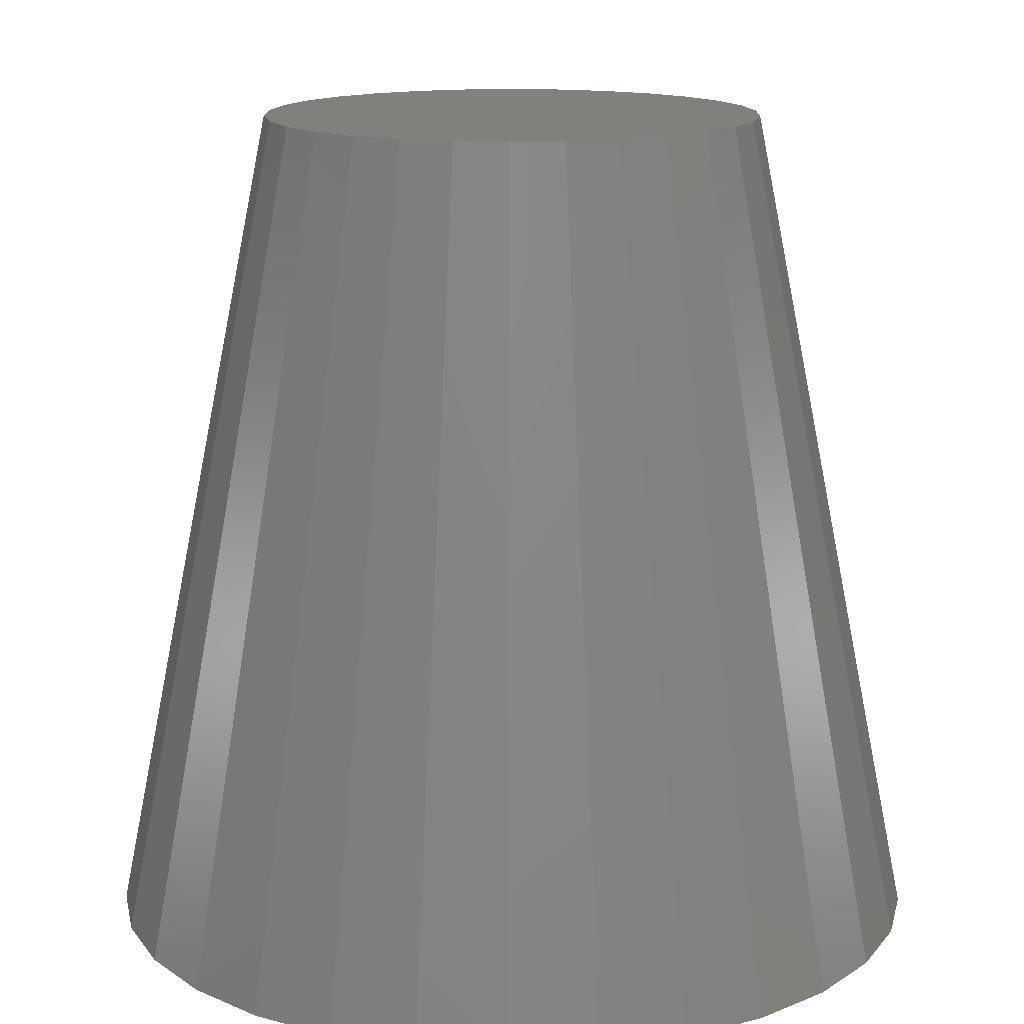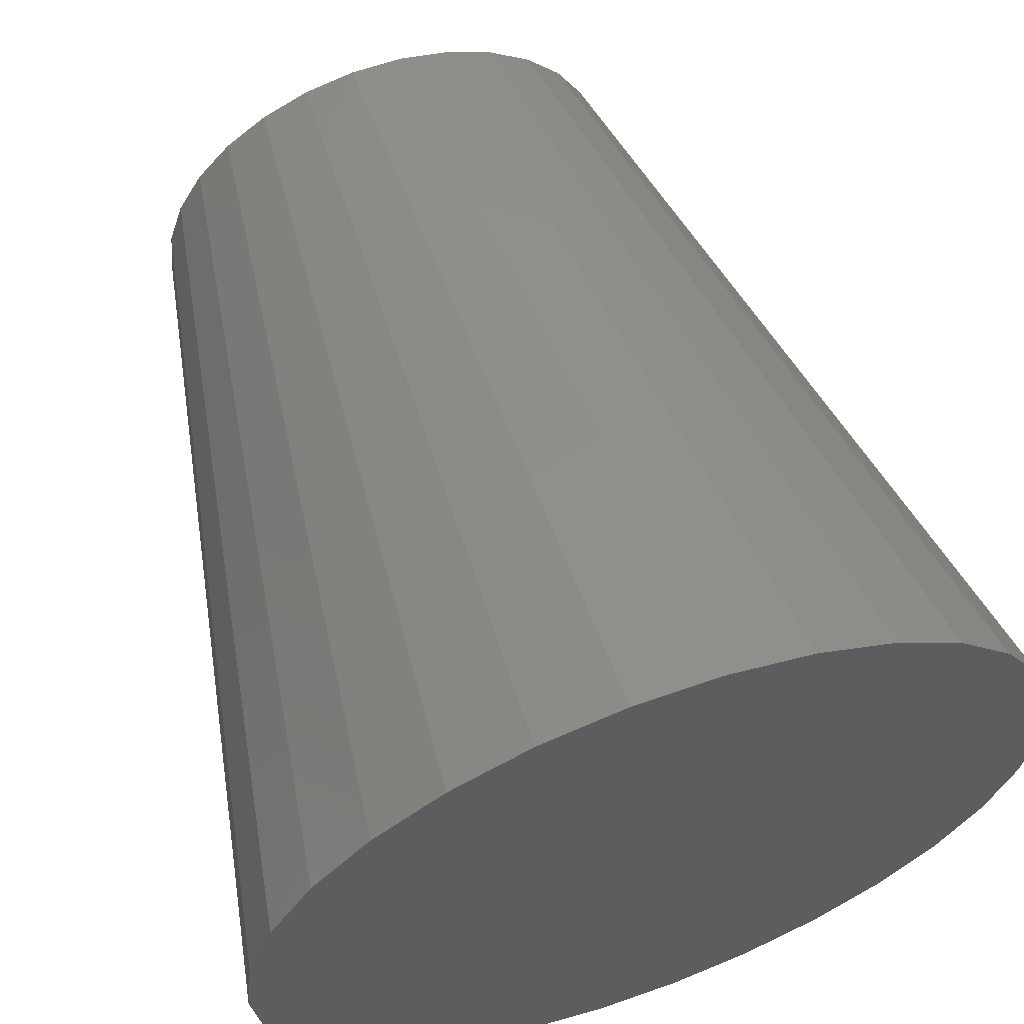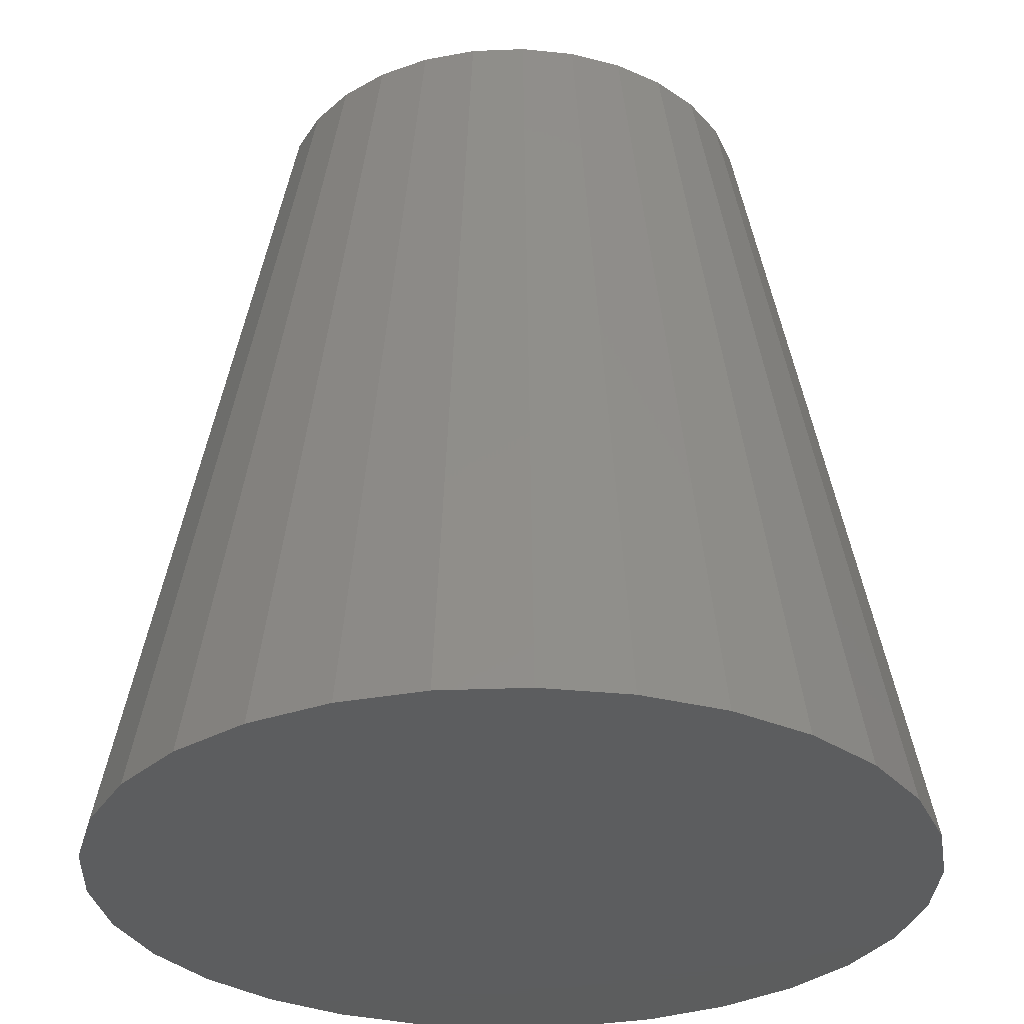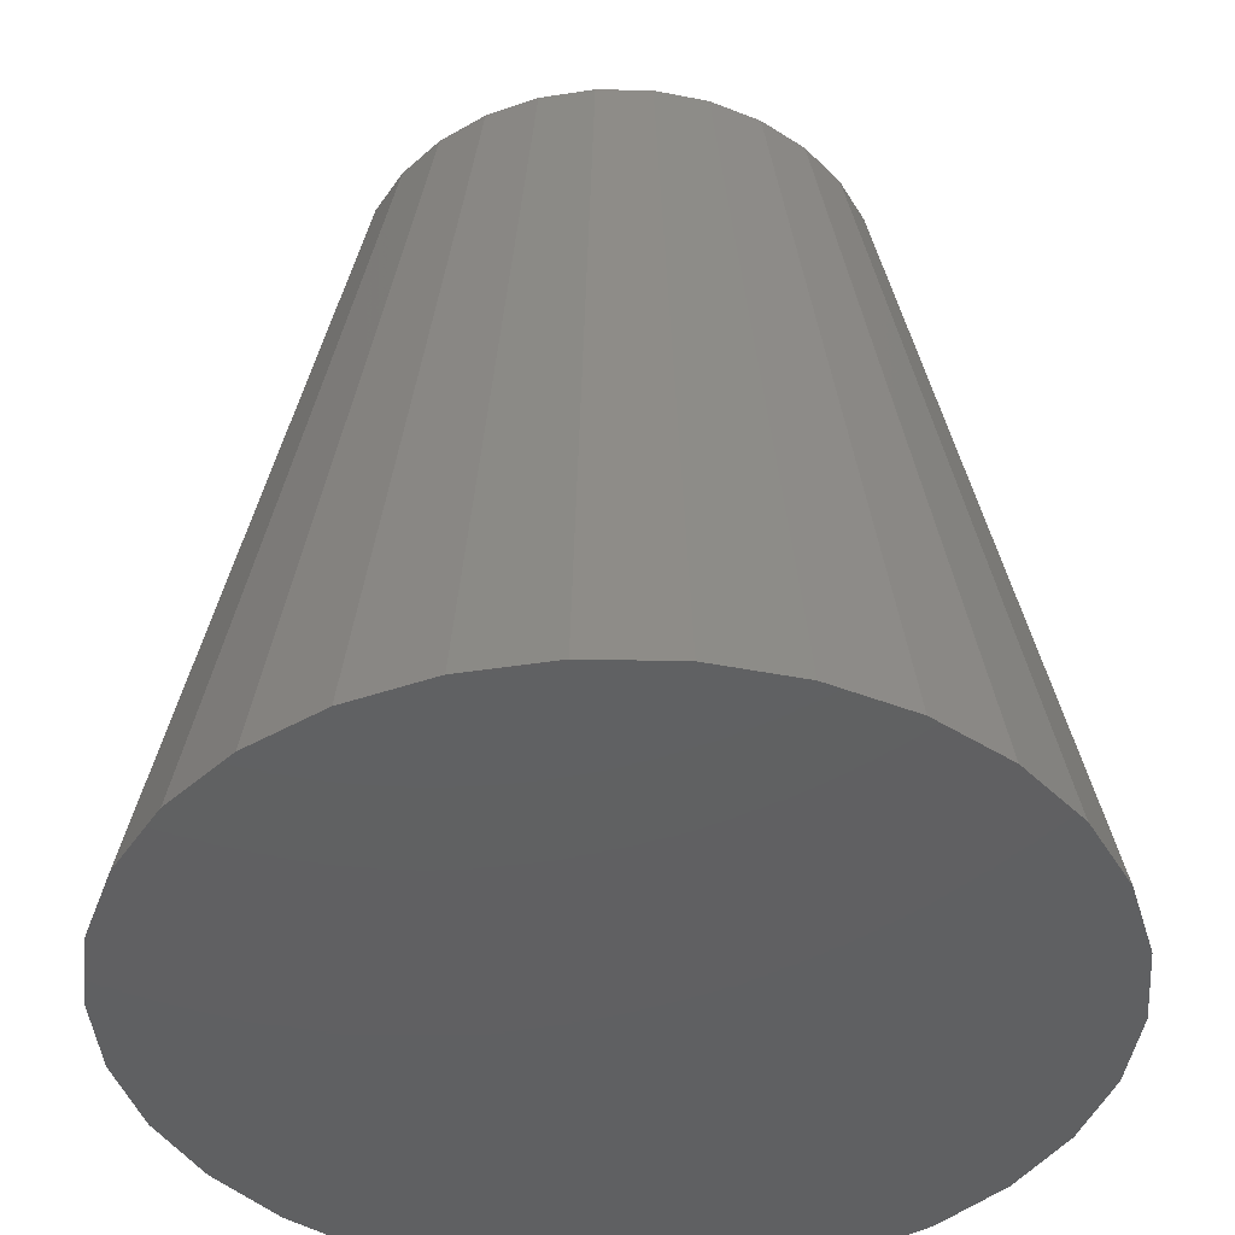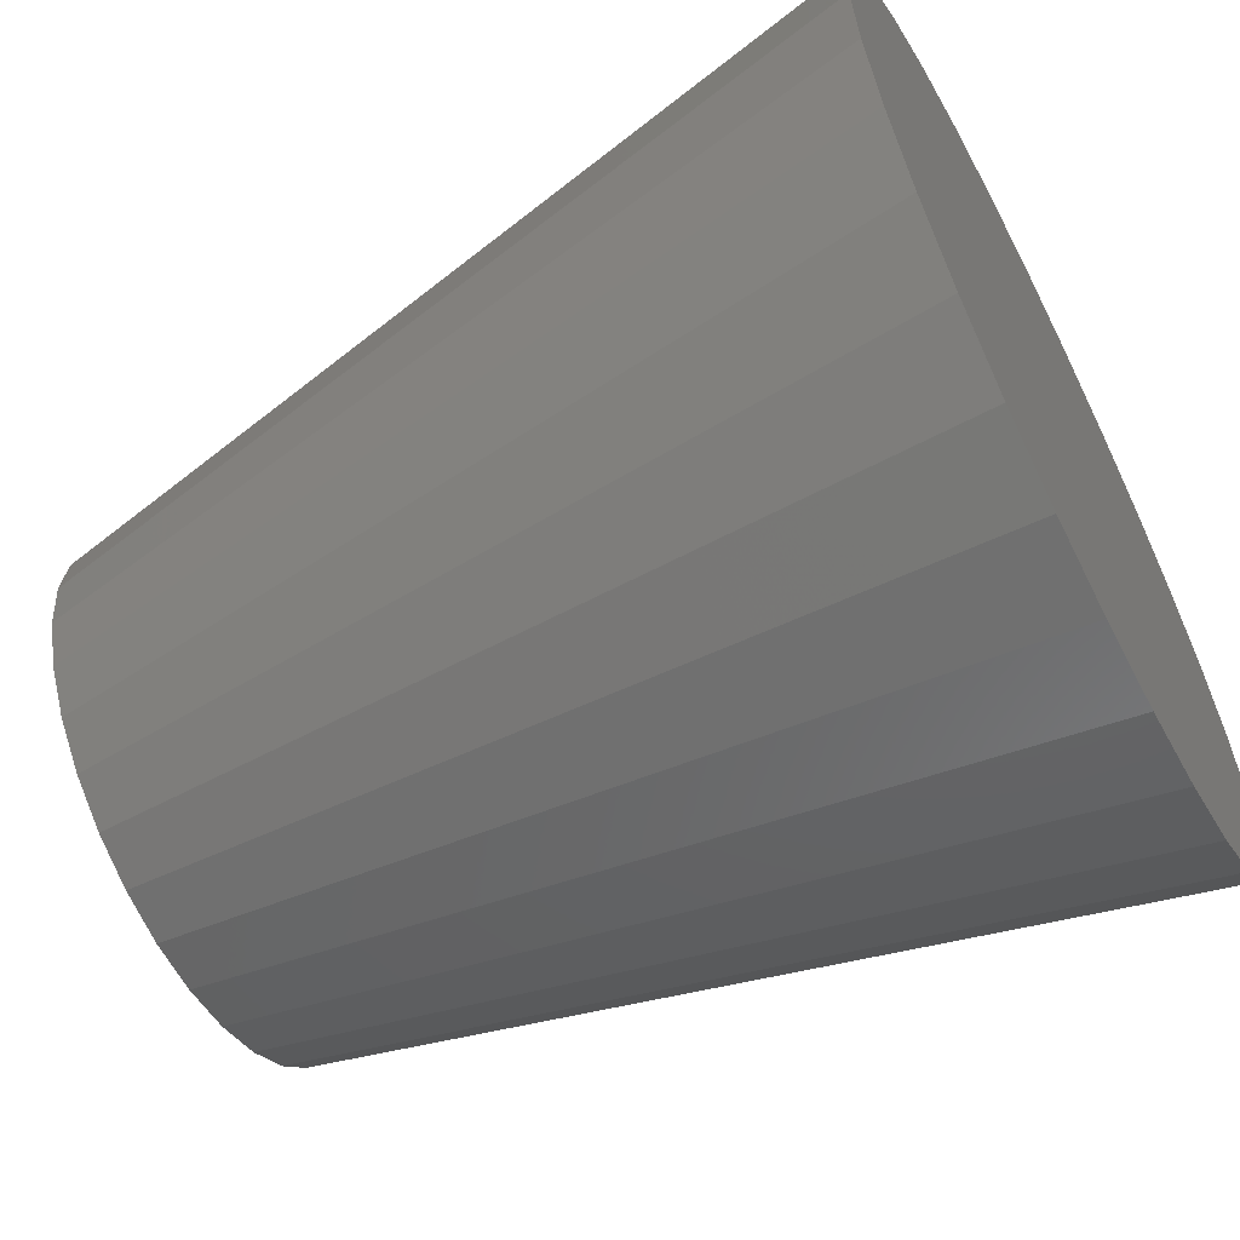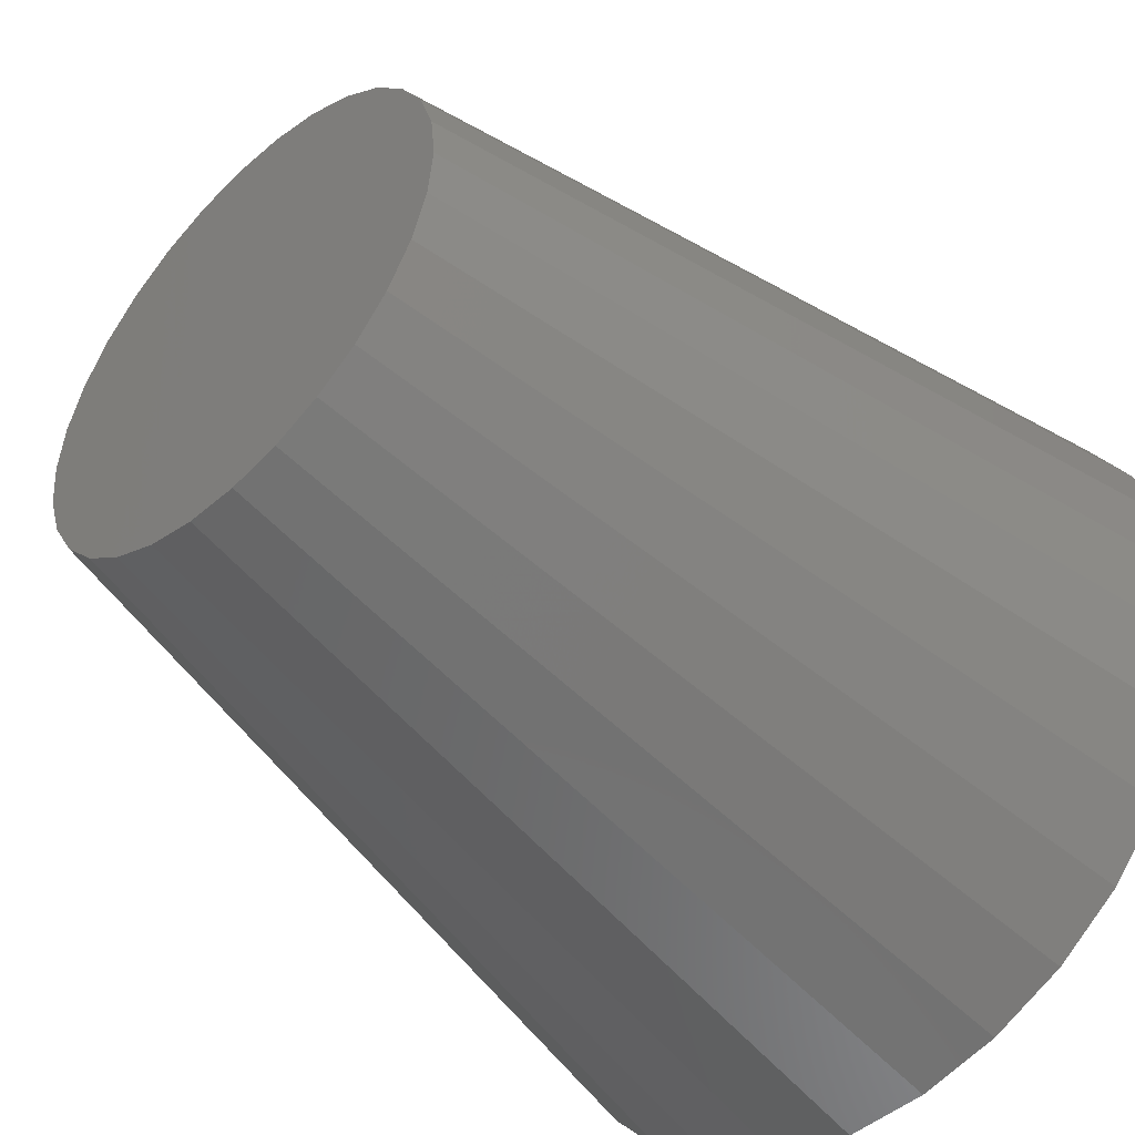
<metadata>
{"format":"stl","ext":"stl","renderer":"f3d","projection":"perspective","resolution":1024,"background":"white","views":[{"elev":14.6,"azim":102.6,"up":"+Z"},{"elev":61.9,"azim":160.3,"up":"+Y"},{"elev":-30.6,"azim":-8.6,"up":"+Z"},{"elev":-42.3,"azim":-121.4,"up":"+Z"},{"elev":-61.1,"azim":117.3,"up":"+Y"},{"elev":-47.4,"azim":44.3,"up":"+Y"}]}
</metadata>
<code>
# stl→obj: 60 verts, 116 faces
v 24.45 5.198 0
v 15 0 50
v 25 0 0
v 14.67 3.119 50
v 22.84 10.17 0
v 13.7 6.101 50
v 20.23 14.69 0
v 12.14 8.817 50
v 16.73 18.58 0
v 10.04 11.15 50
v 12.5 21.65 0
v 7.5 12.99 50
v 7.725 23.78 0
v 4.635 14.27 50
v 2.613 24.86 0
v 1.568 14.92 50
v -2.613 24.86 0
v -1.568 14.92 50
v -7.725 23.78 0
v -4.635 14.27 50
v -12.5 21.65 0
v -7.5 12.99 50
v -16.73 18.58 0
v -10.04 11.15 50
v -20.23 14.69 0
v -12.14 8.817 50
v -22.84 10.17 0
v -13.7 6.101 50
v -24.45 5.198 0
v -14.67 3.119 50
v -25 1.416e-14 0
v -15 8.498e-15 50
v -24.45 -5.198 0
v -14.67 -3.119 50
v -22.84 -10.17 0
v -13.7 -6.101 50
v -20.23 -14.69 0
v -12.14 -8.817 50
v -16.73 -18.58 0
v -10.04 -11.15 50
v -12.5 -21.65 0
v -7.5 -12.99 50
v -7.725 -23.78 0
v -4.635 -14.27 50
v -2.613 -24.86 0
v -1.568 -14.92 50
v 2.613 -24.86 0
v 1.568 -14.92 50
v 7.725 -23.78 0
v 4.635 -14.27 50
v 12.5 -21.65 0
v 7.5 -12.99 50
v 16.73 -18.58 0
v 10.04 -11.15 50
v 20.23 -14.69 0
v 12.14 -8.817 50
v 22.84 -10.17 0
v 13.7 -6.101 50
v 24.45 -5.198 0
v 14.67 -3.119 50
f 1 2 3
f 1 4 2
f 5 4 1
f 5 6 4
f 7 6 5
f 7 8 6
f 9 8 7
f 9 10 8
f 11 10 9
f 11 12 10
f 13 12 11
f 13 14 12
f 15 14 13
f 15 16 14
f 17 16 15
f 17 18 16
f 19 18 17
f 19 20 18
f 21 20 19
f 21 22 20
f 23 22 21
f 23 24 22
f 25 24 23
f 25 26 24
f 27 26 25
f 27 28 26
f 29 28 27
f 29 30 28
f 31 30 29
f 31 32 30
f 33 32 31
f 33 34 32
f 35 34 33
f 35 36 34
f 37 36 35
f 37 38 36
f 39 38 37
f 39 40 38
f 41 40 39
f 41 42 40
f 43 42 41
f 43 44 42
f 45 44 43
f 45 46 44
f 47 46 45
f 47 48 46
f 49 48 47
f 49 50 48
f 51 50 49
f 51 52 50
f 53 52 51
f 53 54 52
f 55 54 53
f 55 56 54
f 57 56 55
f 57 58 56
f 59 58 57
f 59 60 58
f 3 60 59
f 3 2 60
f 59 1 3
f 57 1 59
f 57 5 1
f 55 5 57
f 55 7 5
f 53 7 55
f 53 9 7
f 51 9 53
f 51 11 9
f 49 11 51
f 49 13 11
f 47 13 49
f 47 15 13
f 45 15 47
f 45 17 15
f 43 17 45
f 43 19 17
f 41 19 43
f 41 21 19
f 39 21 41
f 39 23 21
f 37 23 39
f 37 25 23
f 35 25 37
f 35 27 25
f 33 27 35
f 33 29 27
f 29 33 31
f 4 60 2
f 6 60 4
f 6 58 60
f 8 58 6
f 8 56 58
f 10 56 8
f 10 54 56
f 12 54 10
f 12 52 54
f 14 52 12
f 14 50 52
f 16 50 14
f 16 48 50
f 18 48 16
f 18 46 48
f 20 46 18
f 20 44 46
f 22 44 20
f 22 42 44
f 24 42 22
f 24 40 42
f 26 40 24
f 26 38 40
f 28 38 26
f 28 36 38
f 30 36 28
f 30 34 36
f 34 30 32

</code>
